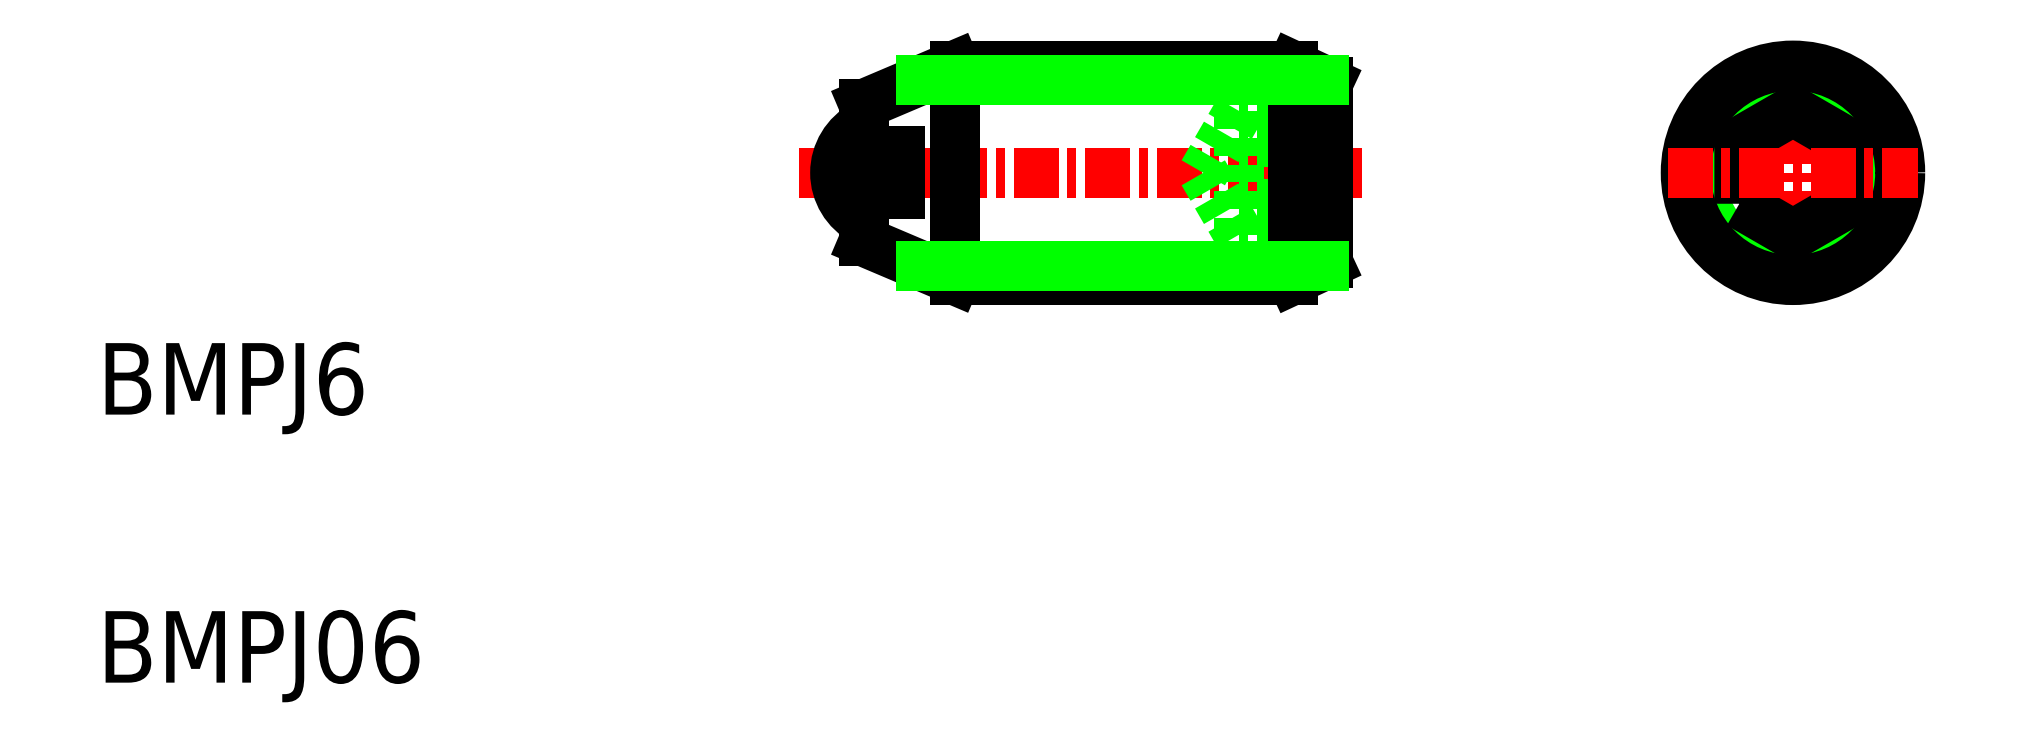
<metadata>
{"format":"dxf","ext":"dxf","renderer":"ezdxf+matplotlib","layout":"modelspace","background":"white","min_lineweight":24,"dpi":150}
</metadata>
<code>
0
SECTION
2
ENTITIES
0
LINE
8
CENTER
10
173.5
20
118.9
30
0
11
189.3
21
118.9
31
0
0
LINE
8
0
10
188.3
20
117.2
30
0
11
185.8
21
117.2
31
0
0
LINE
8
0
10
188.3
20
120.7
30
0
11
185.8
21
120.7
31
0
0
LINE
8
0
10
188.3
20
118.1
30
0
11
185.8
21
118.1
31
0
0
LINE
8
0
10
188.3
20
119.8
30
0
11
185.8
21
119.8
31
0
0
LINE
8
0
10
177.8
20
115.9
30
0
11
187.3
21
115.9
31
0
0
LINE
8
0
10
177.8
20
121.9
30
0
11
187.3
21
121.9
31
0
0
TEXT
8
0
10
153.8
20
104.7
30
0
40
2
1
BMPJ06
0
TEXT
8
0
10
153.8
20
112.2
30
0
40
2
1
BMPJ6
0
ARC
8
0
10
176
20
118.9
30
0
40
1.5
50
117.8
51
242.2
0
LINE
8
0
10
185.8
20
120.7
30
0
11
185.8
21
117.2
31
0
0
LINE
8
0
10
176.3
20
119.5
30
0
11
176.3
21
118.3
31
0
0
LINE
8
0
10
185.8
20
117.2
30
0
11
184.8
21
118.9
31
0
0
LINE
8
0
10
175.3
20
118.3
30
0
11
175.3
21
117
31
0
0
LINE
8
0
10
175.3
20
118.3
30
0
11
176.3
21
118.3
31
0
0
LINE
8
0
10
175.3
20
119.5
30
0
11
176.3
21
119.5
31
0
0
LINE
8
0
10
175.3
20
120.8
30
0
11
175.3
21
119.5
31
0
0
LINE
8
0
10
185.8
20
120.7
30
0
11
184.8
21
118.9
31
0
0
LINE
8
0
10
188.3
20
121.5
30
0
11
188.3
21
116.4
31
0
0
LINE
8
0
10
187.3
20
115.9
30
0
11
188.3
21
116.4
31
0
0
LINE
8
0
10
188.3
20
120.2
30
0
11
188.3
21
120.2
31
0
0
LINE
8
0
10
188.3
20
118.9
30
0
11
188.3
21
118.9
31
0
0
LINE
8
0
10
187.3
20
121.9
30
0
11
188.3
21
121.5
31
0
0
LINE
8
CENTER
10
201.3
20
122.4
30
0
11
201.3
21
115.4
31
0
0
CIRCLE
8
0
10
201.3
20
118.9
30
0
40
2.594
0
CIRCLE
8
0
10
201.3
20
118.9
30
0
40
3
0
POLYLINE
8
0
66
     1
10
0
20
0
30
0
70
     1
0
VERTEX
8
0
10
199.8
20
118.1
30
0
0
VERTEX
8
0
10
201.3
20
117.2
30
0
0
VERTEX
8
0
10
202.8
20
118.1
30
0
0
VERTEX
8
0
10
202.8
20
119.8
30
0
0
VERTEX
8
0
10
201.3
20
120.7
30
0
0
VERTEX
8
0
10
199.8
20
119.8
30
0
0
SEQEND
8
0
0
LINE
8
CENTER
10
197.8
20
118.9
30
0
11
204.8
21
118.9
31
0
0
LINE
8
0
10
187.3
20
121.9
30
0
11
187.3
21
115.9
31
0
0
LINE
8
0
10
177.8
20
121.9
30
0
11
177.8
21
115.9
31
0
0
LINE
8
0
10
175.3
20
120.8
30
0
11
177.8
21
121.9
31
0
0
LINE
8
0
10
175.3
20
117
30
0
11
177.8
21
115.9
31
0
0
LINE
8
0
10
176.8
20
121.5
30
0
11
188.1
21
121.5
31
0
0
LINE
8
0
10
176.8
20
116.3
30
0
11
188.1
21
116.3
31
0
0
ENDSEC
0
EOF

</code>
